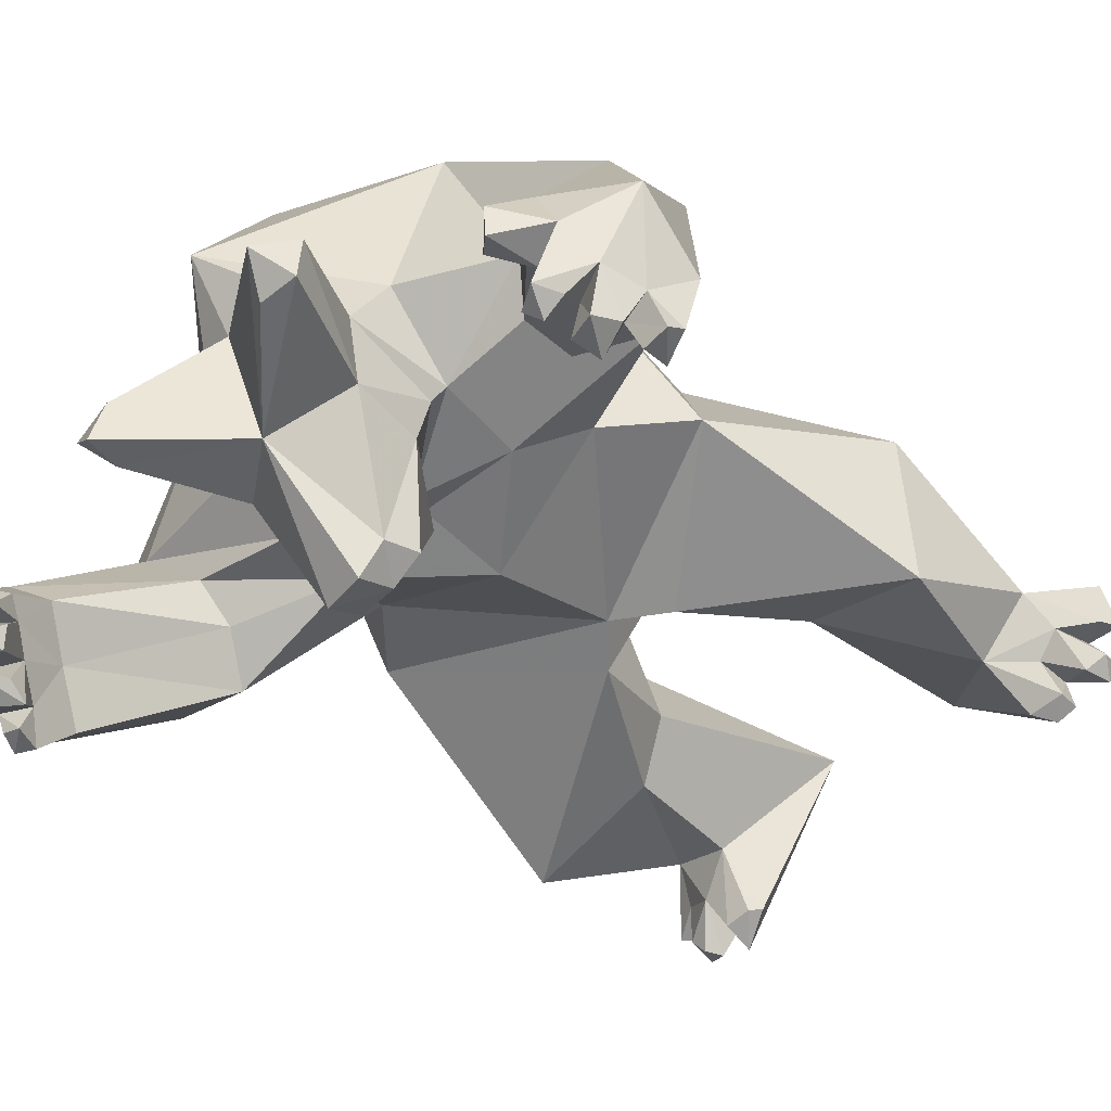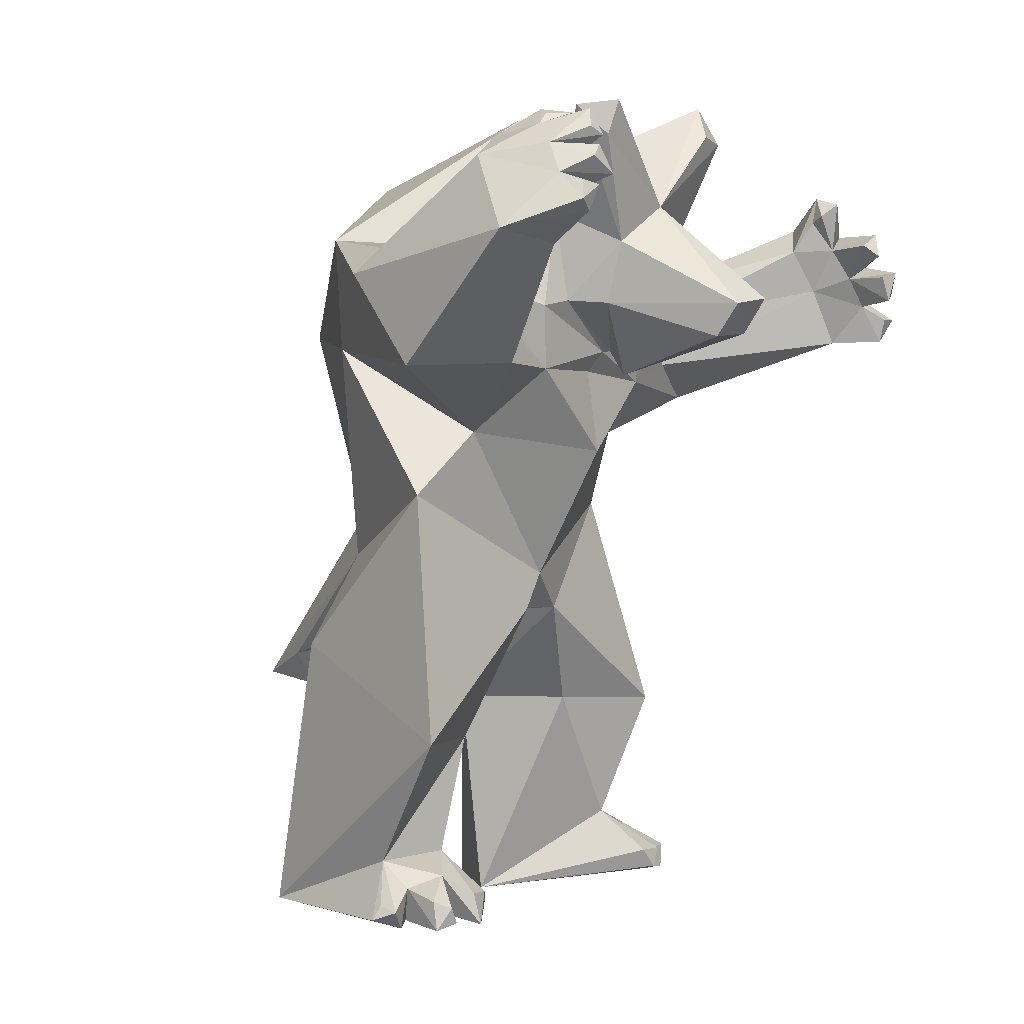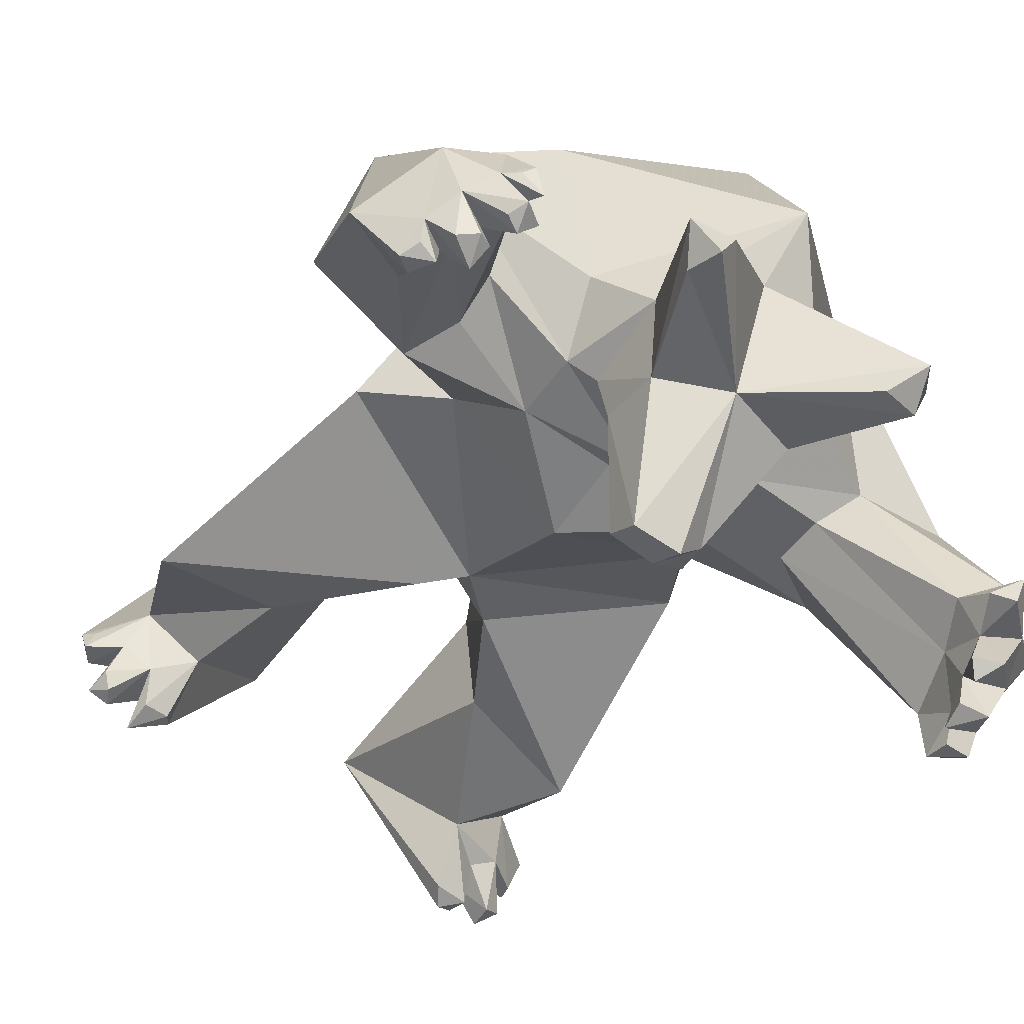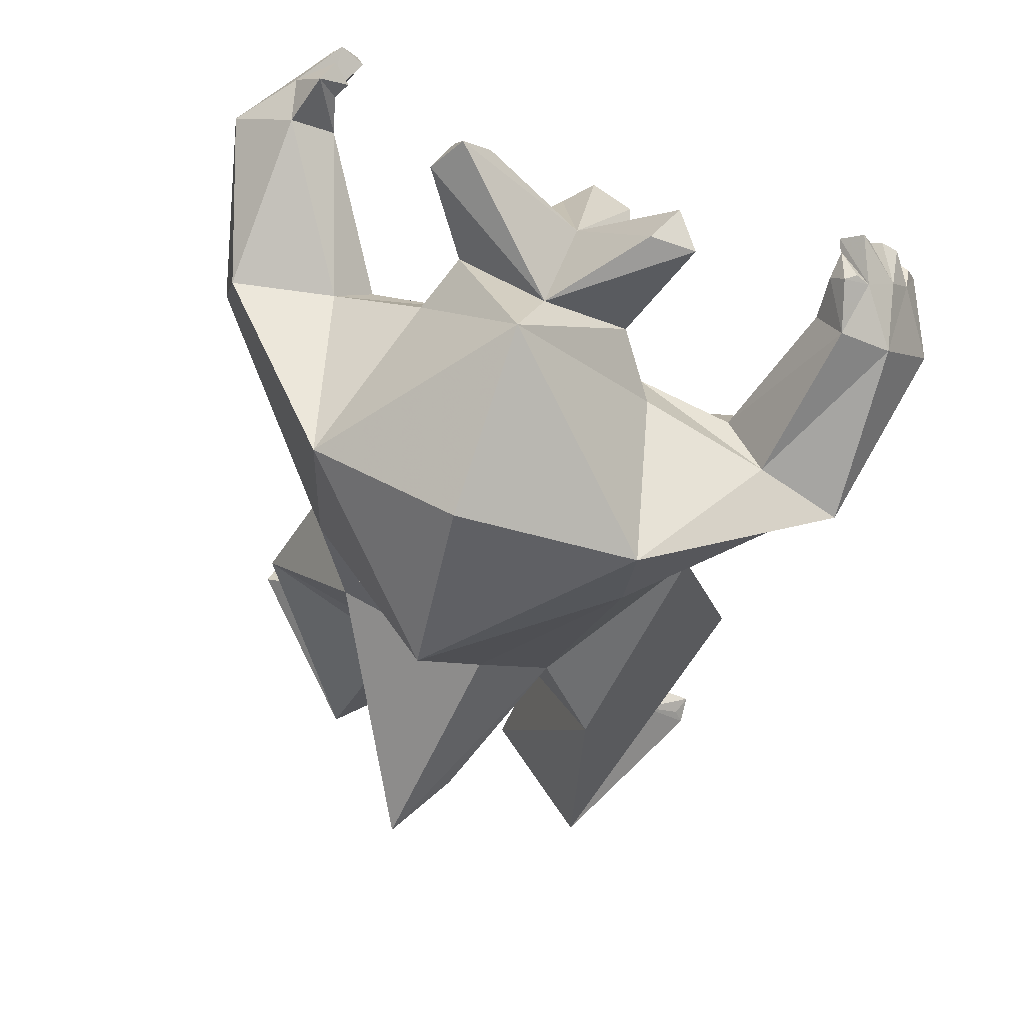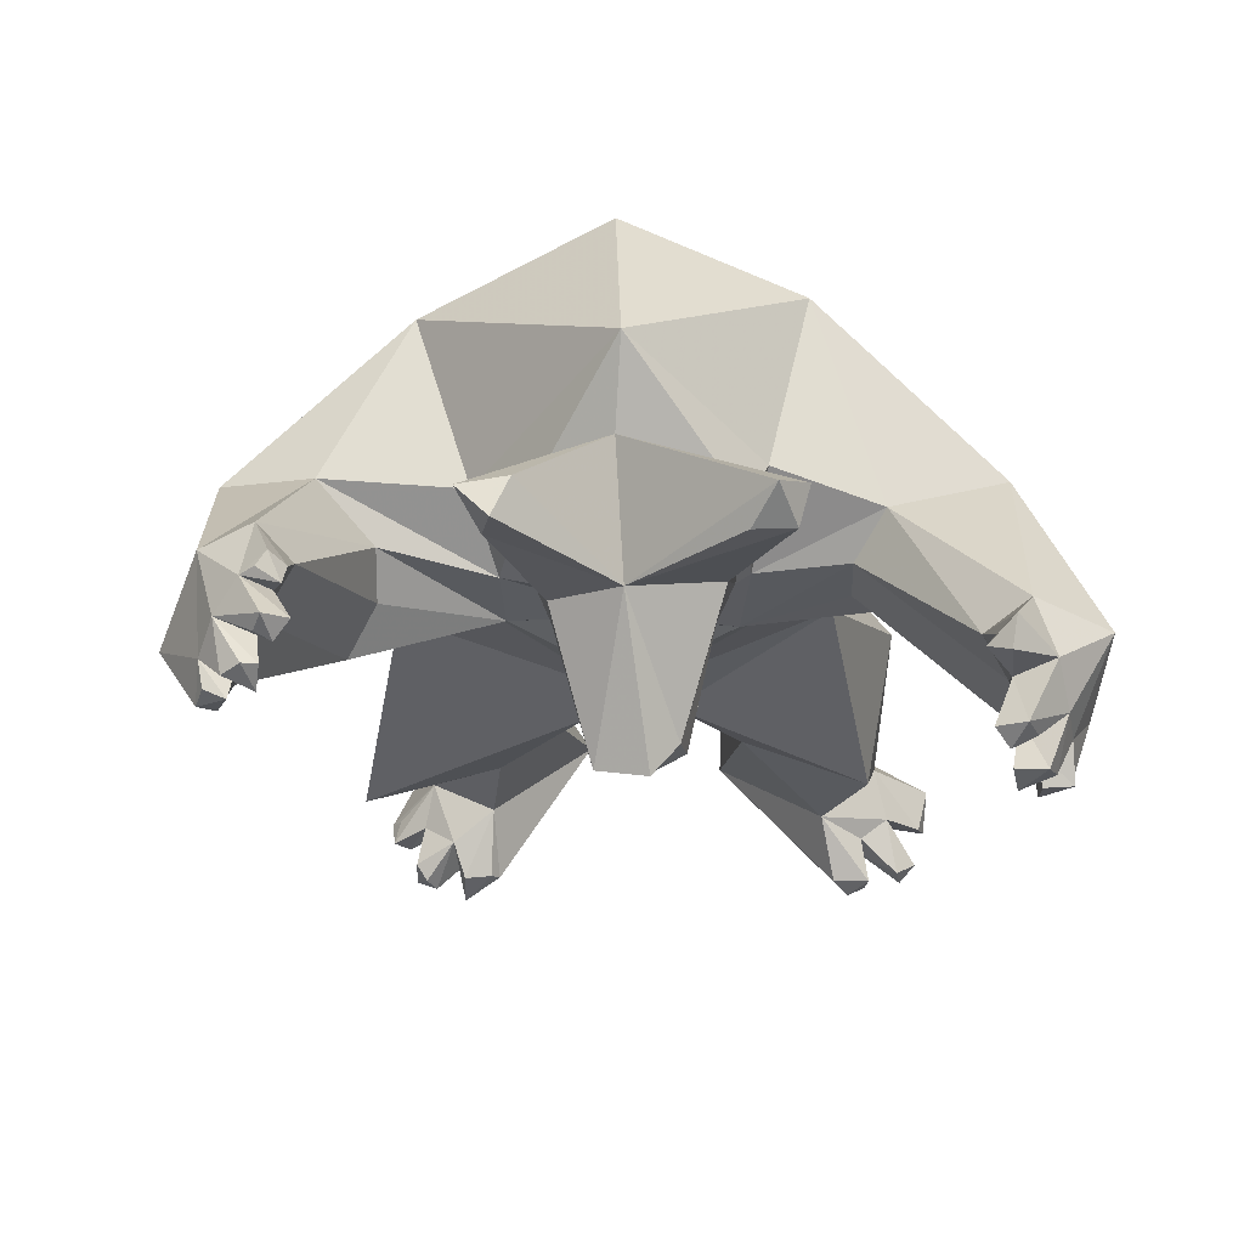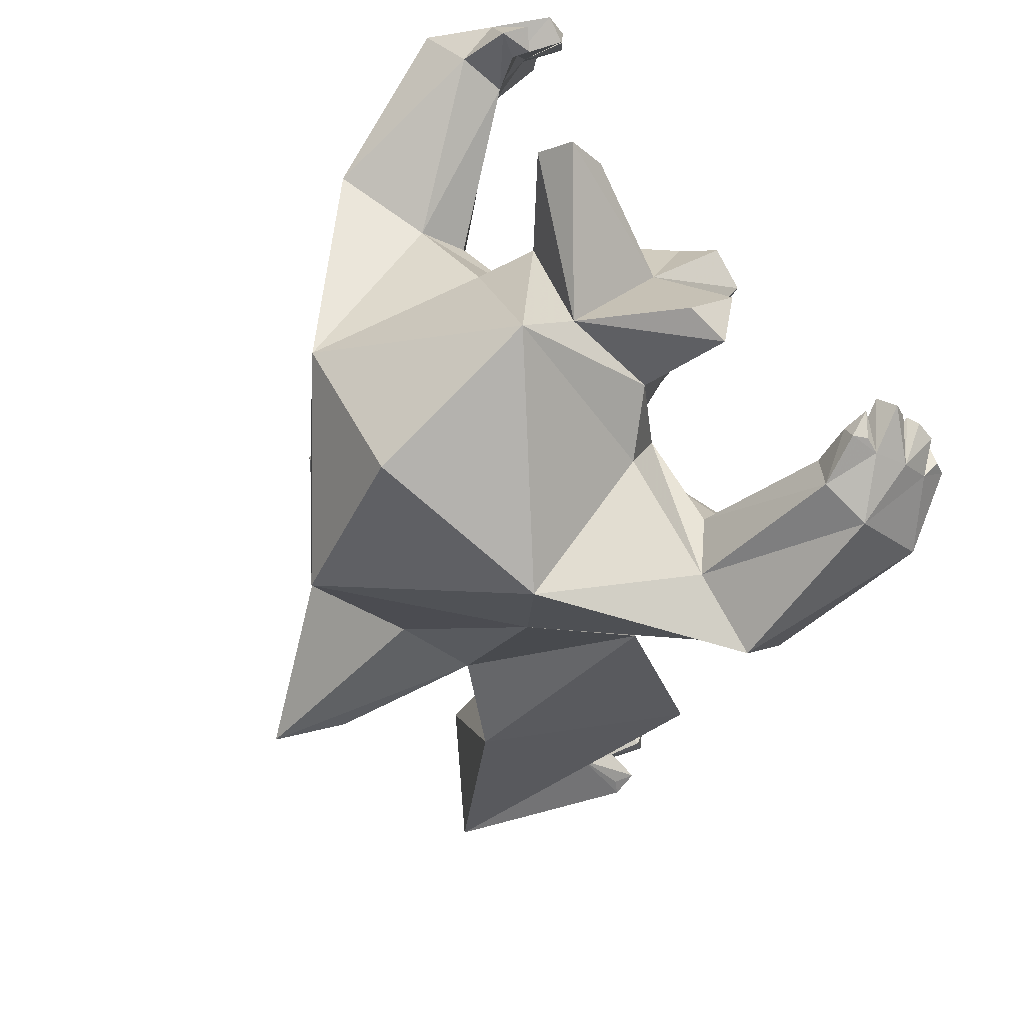
<metadata>
{"format":"obj","ext":"obj","renderer":"f3d","projection":"perspective","resolution":1024,"background":"white","views":[{"elev":-58.2,"azim":-135.0,"up":"+Z"},{"elev":0.3,"azim":117.8,"up":"+Y"},{"elev":-53.8,"azim":142.0,"up":"+Z"},{"elev":67.5,"azim":18.3,"up":"+Y"},{"elev":56.3,"azim":176.9,"up":"+Y"},{"elev":67.1,"azim":47.8,"up":"+Y"}]}
</metadata>
<code>
v -2.972 3.175 -1.617
v -2.855 2.577 -1.899
v -2.695 2.559 -2.294
v -2.676 2.433 -0.3968
v -2.674 2.694 -2.42
v -2.672 2.855 -2.179
v -2.609 3.181 -2.184
v -2.541 3.46 -1.958
v -2.528 2.913 -2.46
v -2.516 2.971 -0.2791
v -2.492 -2.129 0.3632
v -2.473 2.488 -2.37
v -2.472 2.686 -2.417
v -2.468 2.486 -1.917
v -2.452 -2.339 0.1033
v -2.45 3.105 -2.529
v -2.44 2.809 -2.215
v -2.433 -2.273 0.3036
v -2.427 3.529 -1.552
v -2.396 -2.175 0.04995
v -2.386 3.243 -2.373
v -2.338 -2.242 -0.2339
v -2.325 3.056 -2.134
v -2.317 -2.352 -0.181
v -2.309 2.956 -1.791
v -2.304 3.439 -2.388
v -2.287 2.841 -2.519
v -2.269 3.314 -1.99
v -2.266 3.793 -1.837
v -2.239 3.049 -2.479
v -2.223 -2.411 -0.2973
v -2.215 3.726 -2.056
v -2.207 3.235 -2.453
v -2.183 -2.337 0.1651
v -2.181 -2.187 -0.3282
v -2.159 3.562 -1.842
v -2.128 -2 0.06076
v -2.123 3.306 -1.668
v -2.117 -0.3943 0.7708
v -2.113 3.329 -2.346
v -2.081 3.614 -1.955
v -2.047 -1.81 0.4094
v -1.996 1.998 -0.5715
v -1.95 -2.189 -0.3876
v -1.932 -2.374 -0.3459
v -1.914 -2.349 -0.04144
v -1.91 -2.06 -0.07045
v -1.851 -0.784 -0.3129
v -1.785 -2.335 -0.4276
v -1.696 2.961 -0.4277
v -1.67 -2.176 -0.3775
v -1.59 -1.828 0.01767
v -1.507 1.018 0.08394
v -1.49 2.273 -0.6451
v -1.47 2.688 -0.6705
v -1.421 -2.569 1.4
v -1.305 3.328 1.042
v -1.288 2.106 1.198
v -1.153 0.7964 1.222
v -1.084 1.654 -0.2956
v -1.073 4.2 -1.117
v -0.9765 4.142 -1.406
v -0.9204 -0.729 0.08235
v -0.9156 3.368 -0.3543
v -0.8613 -2.503 0.8881
v -0.8549 4.453 -1.271
v -0.8388 -0.7464 1.072
v -0.7991 2.729 -0.7438
v -0.7452 2.083 -0.725
v -0.7364 3.531 -0.7715
v -0.6857 2.757 -0.837
v -0.685 4.176 -1.419
v -0.5983 3.296 -1.184
v -0.5441 2.737 -1.121
v -0.4337 0.002726 1.256
v -0.3853 -0.2072 2.023
v -0.3717 0.1088 -0.1066
v -0.3108 2.438 -1.905
v -0.2589 2.697 -1.984
v -0.2528 -0.5469 2.762
v -0.2445 -0.1871 1.956
v -0.1486 -0.632 2.257
v -0.1059 2.522 2.152
v -0.09656 0.2209 0.8772
v -0.09521 0.1 0.259
v -0.05923 2.423 -2.028
v -0.05709 2.312 -0.7999
v -0.05577 2.704 -2.213
v -0.03524 2.106 -0.9412
v -0.03415 3.798 1.401
v -0.03304 2.307 -0.7425
v -0.002261 0.4178 -0.1569
v 0.003241 1.463 -0.7109
v 0.003896 4.34 0.01997
v 0.03127 -0.2926 2.041
v 0.03811 2.14 -0.6356
v 0.05854 3.498 -1.322
v 0.06663 3.892 -0.4498
v 0.112 -0.3334 2.246
v 0.1664 0.9021 1.516
v 0.2004 -2.34 1.052
v 0.2779 2.383 -1.927
v 0.2823 0.1212 -0.1804
v 0.2928 2.647 -2.118
v 0.308 0.03782 0.9959
v 0.5027 2.675 -1.045
v 0.5319 3.173 -1.185
v 0.5341 -0.71 0.359
v 0.6078 2.698 -0.7286
v 0.6736 3.427 -0.6493
v 0.684 0.5716 1.257
v 0.7138 4.285 -1.024
v 0.801 2.127 -0.6242
v 0.8327 2.646 -0.6312
v 0.8549 4.278 -1.314
v 0.9096 3.996 -1.244
v 0.9297 -0.9274 0.06747
v 0.9866 -2.263 -0.1532
v 0.9885 3.114 -0.2506
v 1.009 -1.871 0.2461
v 1.053 -2.171 -0.1871
v 1.063 1.605 -0.0891
v 1.067 4.231 -1.035
v 1.119 -0.1761 1.453
v 1.138 -2.366 1.771
v 1.207 -2.363 0.08193
v 1.233 2.31 1.077
v 1.262 -2.161 -0.2013
v 1.269 -2.405 -0.2707
v 1.314 3.218 1.09
v 1.34 -2.022 0.05308
v 1.482 -1.918 0.5288
v 1.492 -2.384 0.3095
v 1.495 -2.369 -0.1725
v 1.569 -2.11 0.2446
v 1.569 -2.238 -0.168
v 1.576 1.086 0.1494
v 1.623 2.774 -0.4351
v 1.638 2.454 -0.6605
v 1.644 -2.186 -0.04158
v 1.655 -2.416 -0.07759
v 1.707 -2.41 0.2226
v 1.772 -2.229 0.3776
v 1.827 -2.267 0.2049
v 1.839 -2.341 0.4146
v 1.861 2.114 -0.8673
v 1.957 -0.8897 -0.1975
v 1.997 3 -0.02608
v 2.057 3.862 -1.695
v 2.061 3.602 -1.122
v 2.076 3.883 -1.332
v 2.103 3.976 -1.517
v 2.17 3.78 -1.802
v 2.176 3.732 -1.401
v 2.187 4.007 -1.287
v 2.228 3.974 -1.72
v 2.267 3.96 -1.373
v 2.27 3.632 -1.856
v 2.285 3.811 -0.9397
v 2.285 3.835 -1.756
v 2.292 3.556 -1.548
v 2.299 3.46 -1.947
v 2.3 3.27 -1.304
v 2.373 3.871 -1.373
v 2.376 3.675 -1.871
v 2.443 3.328 -1.694
v 2.489 3.362 -1.925
v 2.495 2.943 -1.556
v 2.504 3.579 -1.892
v 2.549 3.693 -1.542
v 2.568 3.162 -1.881
v 2.632 2.067 -0.3643
v 2.635 3.389 -1.862
v 2.646 2.784 0.09352
v 2.658 3.451 -1.682
v 2.663 3.625 -1.001
v 2.691 3.241 -1.894
v 2.958 3.028 -1.344
f 99 95 105
f 111 99 105
f 105 95 82
f 84 105 82
f 82 95 99
f 80 82 99
f 80 99 111
f 100 80 111
f 75 81 76
f 59 75 76
f 76 81 82
f 80 76 82
f 82 81 75
f 84 82 75
f 59 76 80
f 100 59 80
f 124 111 105
f 108 124 105
f 100 111 127
f 83 100 127
f 127 111 137
f 122 127 137
f 137 111 124
f 147 137 124
f 103 105 84
f 85 103 84
f 108 105 103
f 117 108 103
f 75 59 39
f 67 75 39
f 39 59 53
f 48 39 53
f 53 59 58
f 60 53 58
f 58 59 100
f 83 58 100
f 84 75 77
f 85 84 77
f 77 75 67
f 63 77 67
f 92 137 103
f 85 92 103
f 103 137 147
f 117 103 147
f 122 137 92
f 93 122 92
f 77 53 92
f 85 77 92
f 92 53 60
f 93 92 60
f 48 53 77
f 63 48 77
f 57 58 83
f 90 57 83
f 60 58 4
f 43 60 4
f 4 58 57
f 10 4 57
f 94 64 57
f 90 94 57
f 57 64 50
f 10 57 50
f 50 64 68
f 55 50 68
f 68 64 70
f 71 68 70
f 70 64 94
f 98 70 94
f 83 127 130
f 90 83 130
f 130 127 172
f 174 130 172
f 172 127 122
f 146 172 122
f 130 119 94
f 90 130 94
f 94 119 110
f 98 94 110
f 110 119 114
f 109 110 114
f 114 119 148
f 138 114 148
f 148 119 130
f 174 148 130
f 93 60 69
f 96 93 69
f 69 60 43
f 54 69 43
f 69 68 91
f 96 69 91
f 91 68 71
f 87 91 71
f 55 68 69
f 54 55 69
f 113 122 93
f 96 113 93
f 146 122 113
f 139 146 113
f 91 114 113
f 96 91 113
f 113 114 138
f 139 113 138
f 109 114 91
f 87 109 91
f 71 70 73
f 74 71 73
f 73 70 61
f 62 73 61
f 61 70 98
f 66 61 98
f 107 110 109
f 106 107 109
f 98 110 123
f 112 98 123
f 123 110 107
f 116 123 107
f 87 71 74
f 89 87 74
f 106 109 87
f 89 106 87
f 74 73 79
f 78 74 79
f 79 73 97
f 88 79 97
f 97 73 62
f 72 97 62
f 116 107 97
f 115 116 97
f 97 107 104
f 88 97 104
f 104 107 106
f 102 104 106
f 89 74 78
f 86 89 78
f 102 106 89
f 86 102 89
f 66 98 97
f 72 66 97
f 97 98 112
f 115 97 112
f 163 150 154
f 161 163 154
f 154 150 151
f 152 154 151
f 151 150 159
f 155 151 159
f 161 154 149
f 153 161 149
f 149 154 164
f 156 149 164
f 164 154 152
f 157 164 152
f 164 159 176
f 170 164 176
f 155 159 164
f 157 155 164
f 156 164 170
f 160 156 170
f 166 168 163
f 161 166 163
f 178 168 171
f 177 178 171
f 171 168 166
f 167 171 166
f 167 166 175
f 173 167 175
f 175 166 162
f 169 175 162
f 162 166 161
f 158 162 161
f 176 178 175
f 170 176 175
f 175 178 177
f 173 175 177
f 170 175 169
f 165 170 169
f 158 161 170
f 165 158 170
f 170 161 153
f 160 170 153
f 115 112 123
f 116 115 123
f 62 61 66
f 72 62 66
f 6 2 1
f 7 6 1
f 14 2 3
f 12 14 3
f 3 2 6
f 5 3 6
f 5 6 17
f 13 5 17
f 17 6 9
f 27 17 9
f 9 6 7
f 16 9 7
f 1 19 8
f 7 1 8
f 8 19 29
f 32 8 29
f 29 19 38
f 36 29 38
f 7 8 26
f 21 7 26
f 26 8 28
f 40 26 28
f 28 8 32
f 41 28 32
f 25 14 17
f 23 25 17
f 17 14 12
f 13 17 12
f 23 17 27
f 30 23 27
f 28 38 25
f 23 28 25
f 36 38 28
f 41 36 28
f 40 28 23
f 33 40 23
f 16 7 23
f 30 16 23
f 23 7 21
f 33 23 21
f 41 32 29
f 36 41 29
f 33 21 26
f 40 33 26
f 27 9 16
f 30 27 16
f 12 3 5
f 13 12 5
f 177 171 167
f 173 177 167
f 162 158 165
f 169 162 165
f 153 149 156
f 160 153 156
f 152 151 155
f 157 152 155
f 126 133 125
f 101 126 125
f 125 133 142
f 145 125 142
f 142 133 135
f 144 142 135
f 135 133 141
f 140 135 141
f 141 133 126
f 134 141 126
f 132 125 145
f 143 132 145
f 132 135 131
f 120 132 131
f 131 135 140
f 136 131 140
f 144 135 132
f 143 144 132
f 134 126 131
f 136 134 131
f 131 126 129
f 128 131 129
f 129 126 101
f 118 129 101
f 118 101 120
f 121 118 120
f 120 131 128
f 121 120 128
f 141 134 136
f 140 141 136
f 129 118 121
f 128 129 121
f 145 142 144
f 143 145 144
f 52 47 37
f 42 52 37
f 37 47 35
f 22 37 35
f 35 47 46
f 31 35 46
f 46 47 44
f 45 46 44
f 44 47 52
f 51 44 52
f 51 52 65
f 49 51 65
f 42 37 20
f 11 42 20
f 20 37 34
f 15 20 34
f 34 37 22
f 24 34 22
f 56 42 11
f 18 56 11
f 34 46 65
f 56 34 65
f 65 46 45
f 49 65 45
f 31 46 34
f 24 31 34
f 15 34 56
f 18 15 56
f 31 24 22
f 35 31 22
f 49 45 44
f 51 49 44
f 15 18 11
f 20 15 11
f 86 78 79
f 88 86 79
f 104 102 86
f 88 104 86
f 117 147 132
f 120 117 132
f 108 117 120
f 101 108 120
f 124 108 101
f 125 124 101
f 147 124 125
f 132 147 125
f 48 63 52
f 42 48 52
f 39 48 42
f 56 39 42
f 67 39 56
f 65 67 56
f 63 67 65
f 52 63 65
f 139 138 150
f 163 139 150
f 146 139 163
f 168 146 163
f 172 146 168
f 178 172 168
f 174 172 178
f 176 174 178
f 148 174 176
f 159 148 176
f 138 148 159
f 150 138 159
f 55 54 25
f 38 55 25
f 50 55 38
f 19 50 38
f 10 50 19
f 1 10 19
f 4 10 1
f 2 4 1
f 43 4 2
f 14 43 2
f 54 43 14
f 25 54 14

</code>
